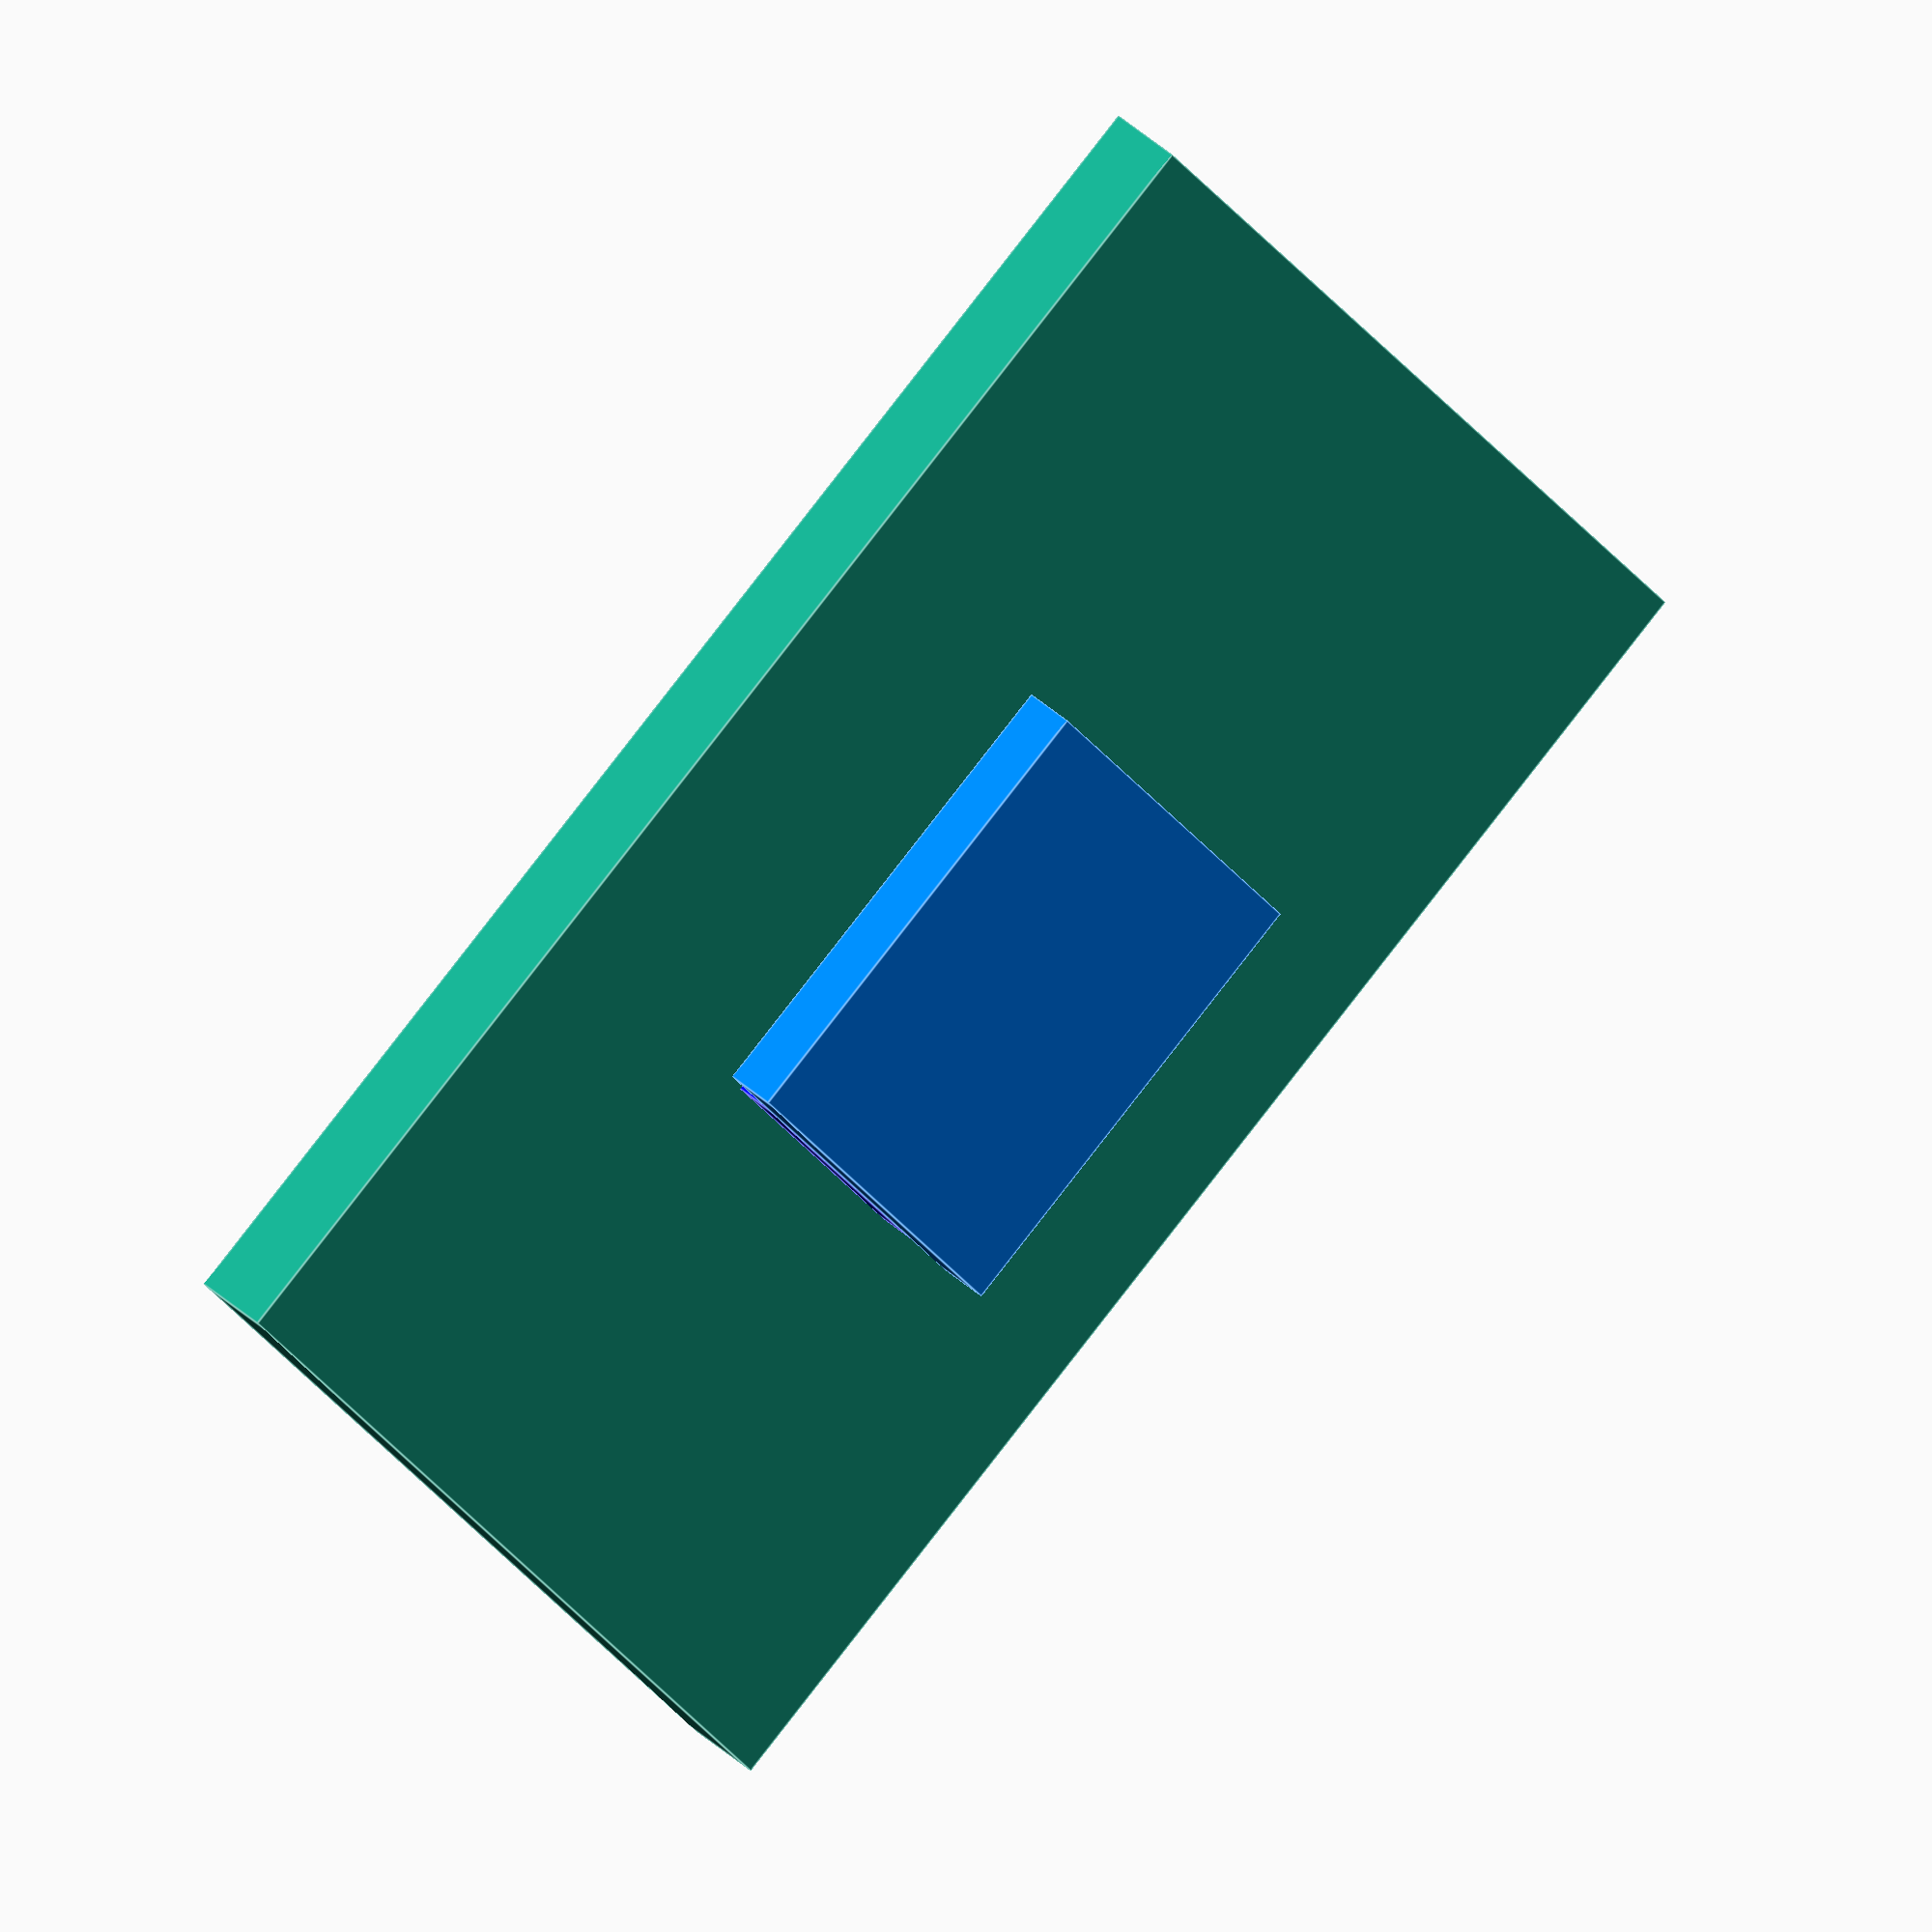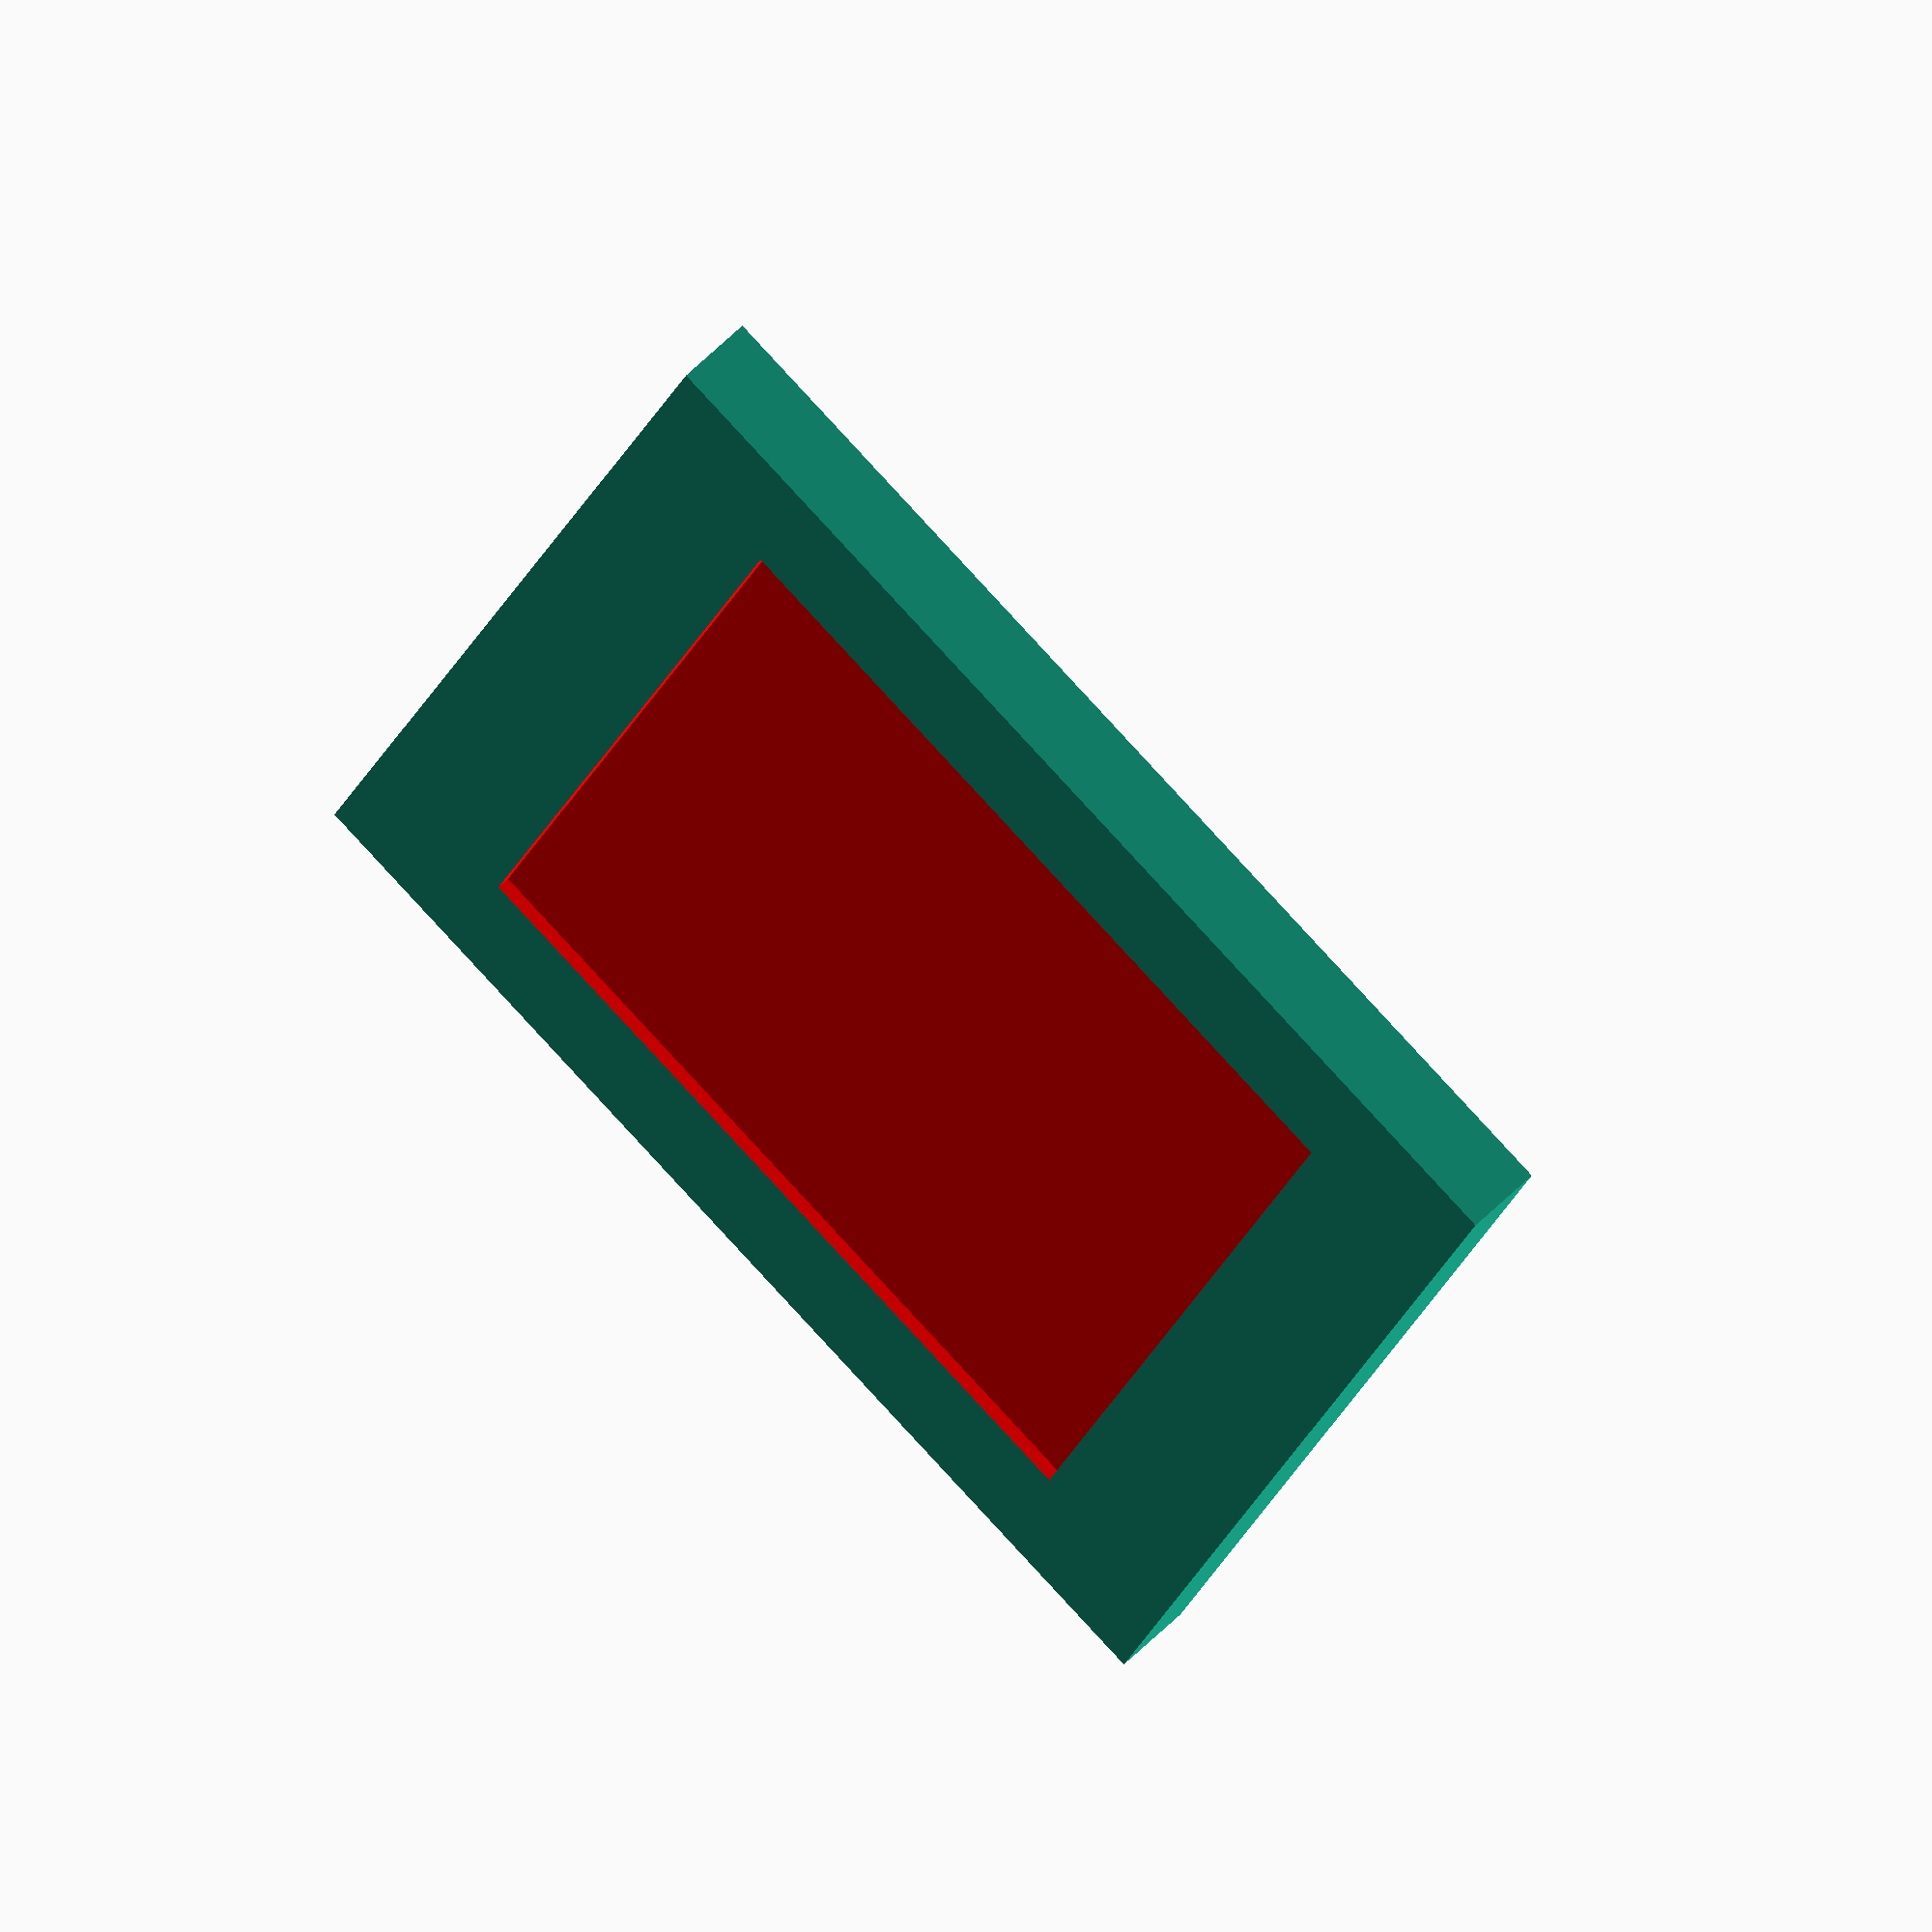
<openscad>
module cold_shoe_insert() {
    color([0,0.5,1])
    // per ISO 518:2006(E), page 3 - inner insert
    cube([18.6, 18, 2], center=true);

    translate([0,0,(2 + 1.5) / 2]) {
      color([0,0,1])
      // per ISO 518:2006(E), page 3 - between "teeth"
      cube([12.5, 18, 1.5], center=true);
    }
}


// TODO: round, cool corners
module tentacle_sync_e_velcro_mount(table_height, table_margin, velcro_pad_margin, velcro_dip) {
    // per official website
    tentacle_width = 38;
    tentacle_length = 50;
    
    // self-measured
    // TODO: ask for official dimensions
    velcro_pad_width = 22;
    velcro_pad_length = 33;
    
    translate([0,0, table_height / 2])
    difference() {
    cube([tentacle_width + table_margin, tentacle_length + table_margin, table_height], center = true);
        
    color([1,0,0])
    translate([0,0,table_height / 2])
    // the 2x compsensates for centering and it's easier to wrok with that way
    cube([velcro_pad_width + velcro_pad_margin, velcro_pad_length + velcro_pad_margin, 2 * velcro_dip], center = true);
    }
}



cold_shoe_insert();
cold_shoe_over_0_height = (2 / 2) + 1.5;

translate([0,0,cold_shoe_over_0_height]) {
    // prototype 2
    // TODO: PARAMETER_EXPERIMENT is margin =5 ok?
    // TODO: PARAMETER_EXPERIMENT 2mm height
    
    // TODO: PARAMETER_EXPERIMENT is velcro_dip=0.5 ok?
    // TODO: PARAMETER_EXPERIMENT is velcro_pad_margin=8 ok?
    // official pads are ~7mm bigger than the inbuild pads
    tentacle_sync_e_velcro_mount(table_height=3, table_margin=5, velcro_pad_margin=8, velcro_dip=0.5);
}
</openscad>
<views>
elev=319.8 azim=124.6 roll=138.4 proj=o view=edges
elev=301.3 azim=199.2 roll=44.0 proj=o view=wireframe
</views>
